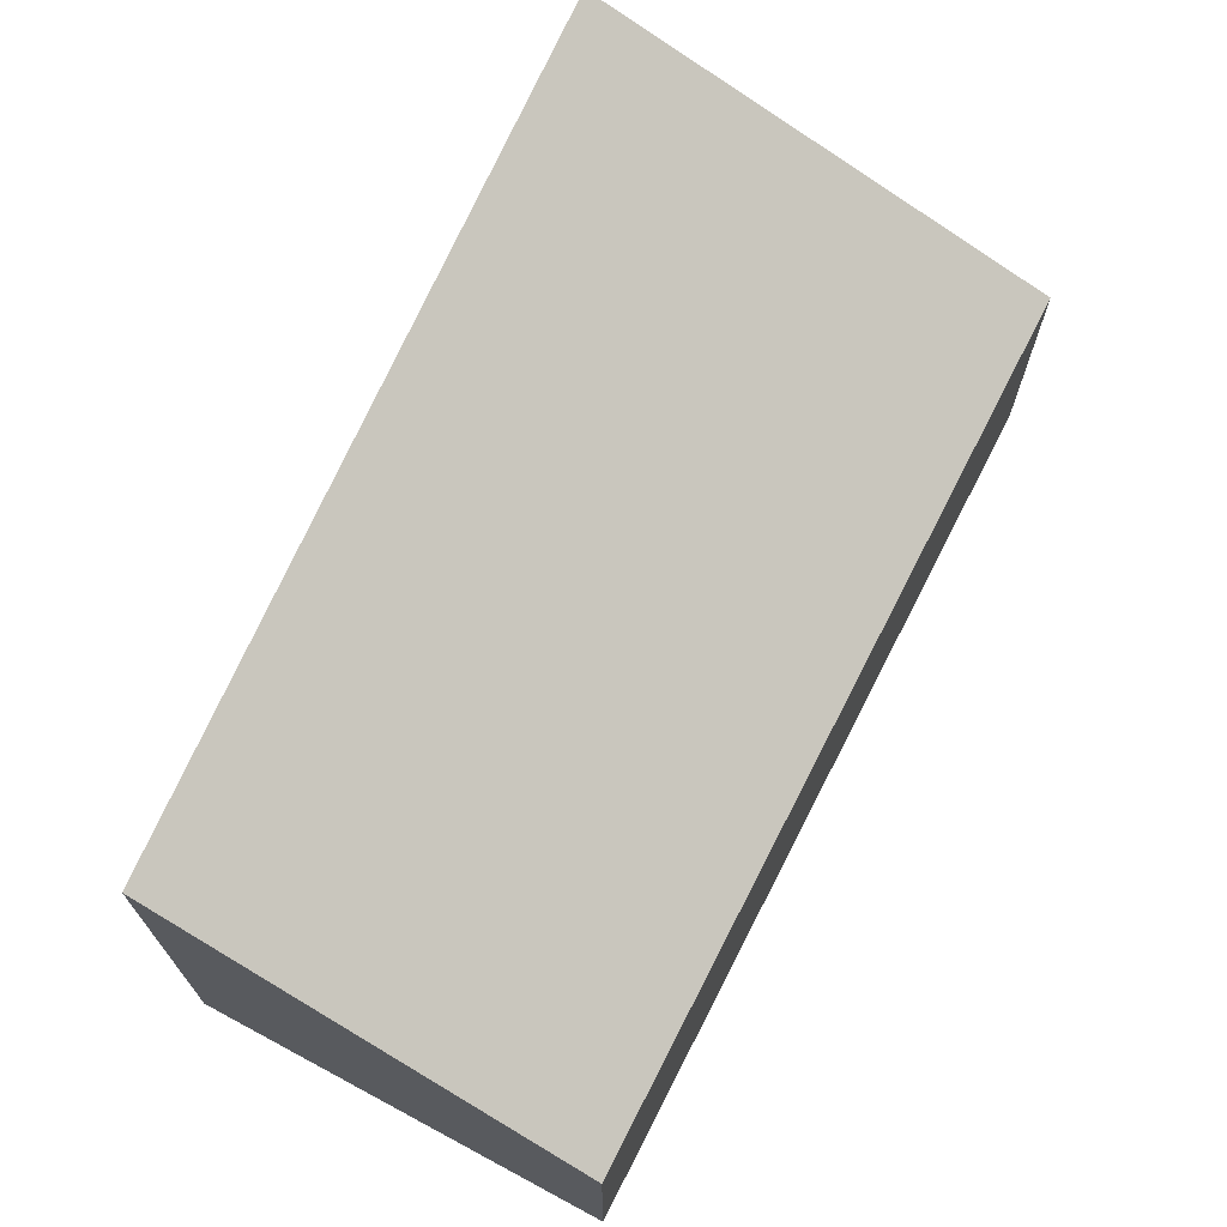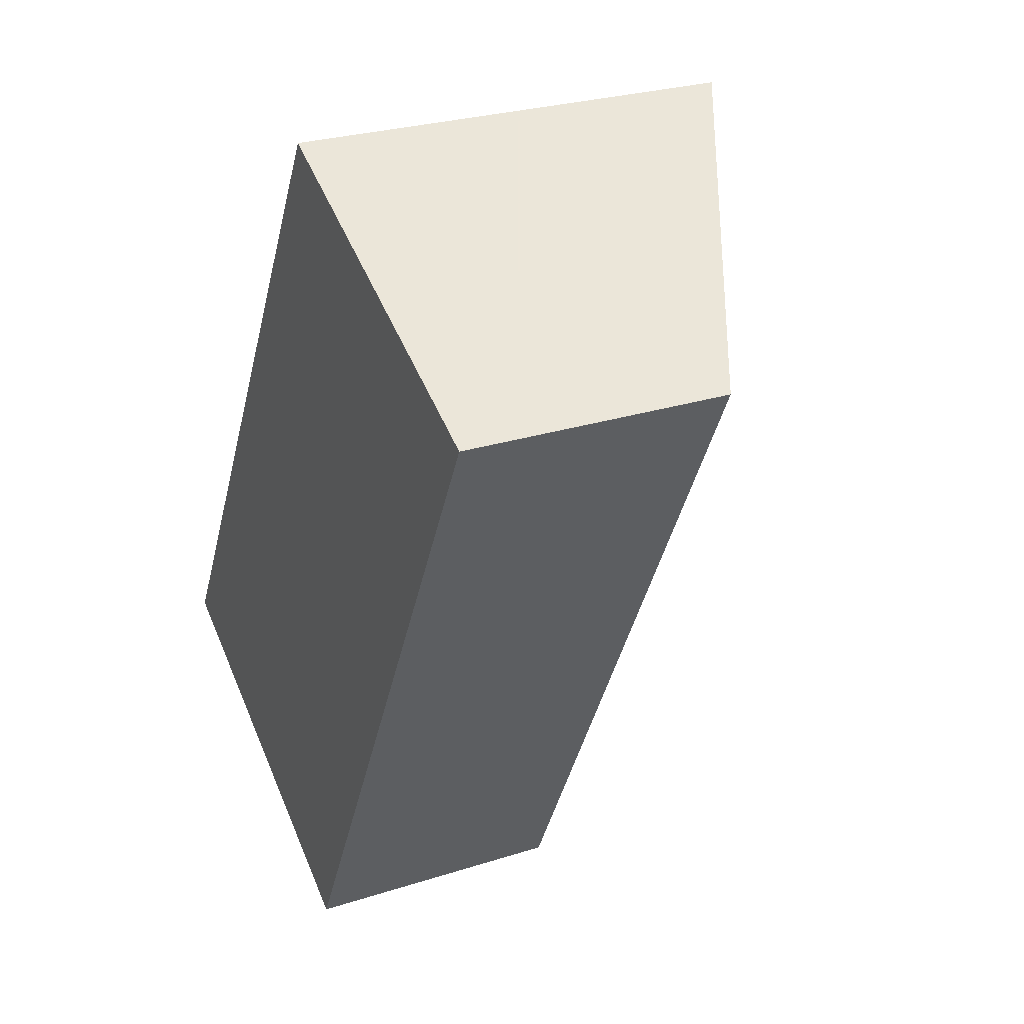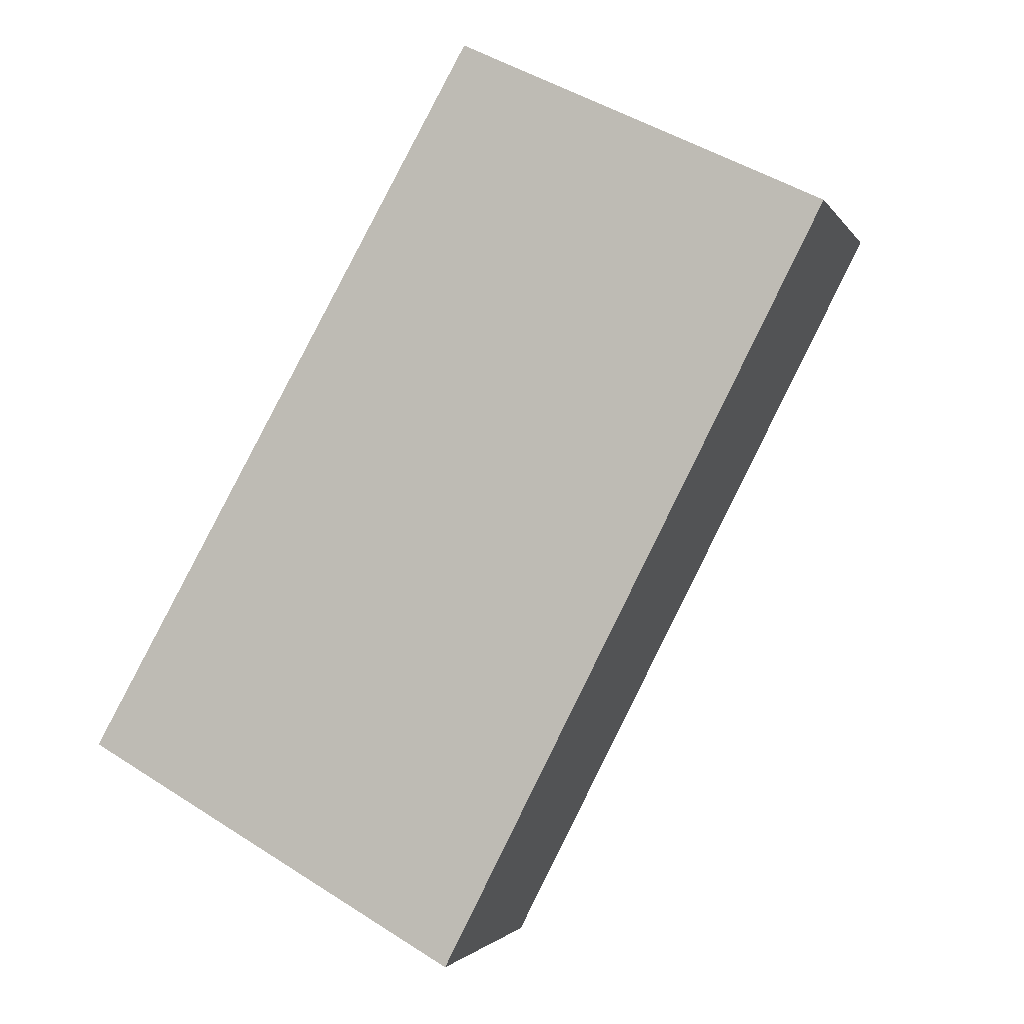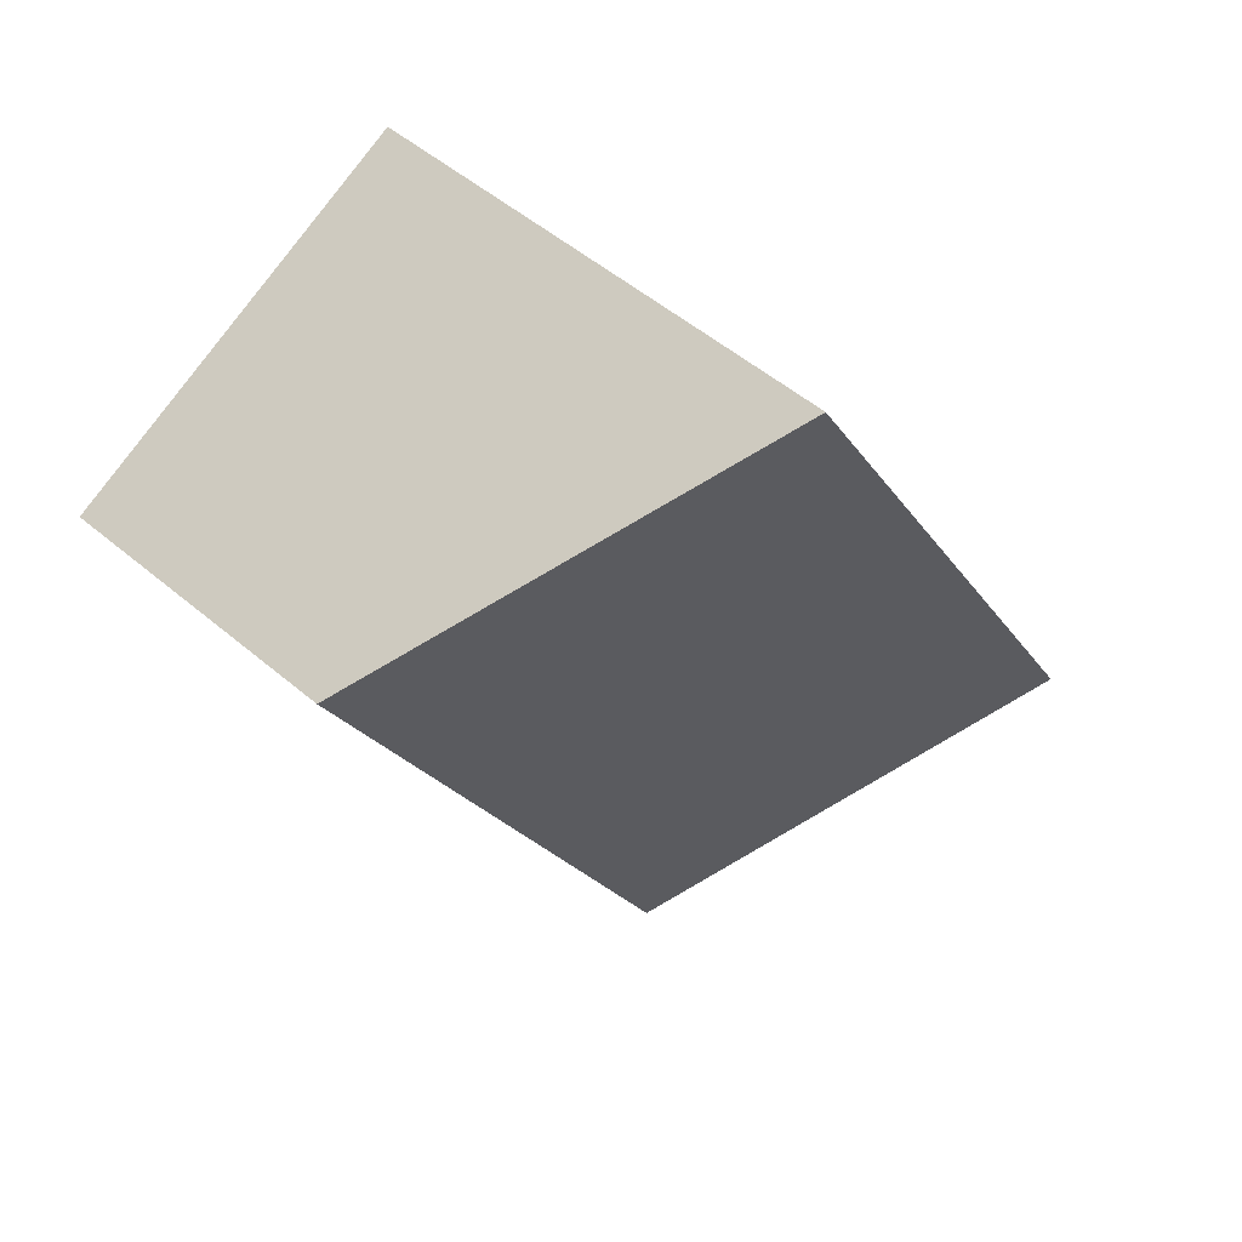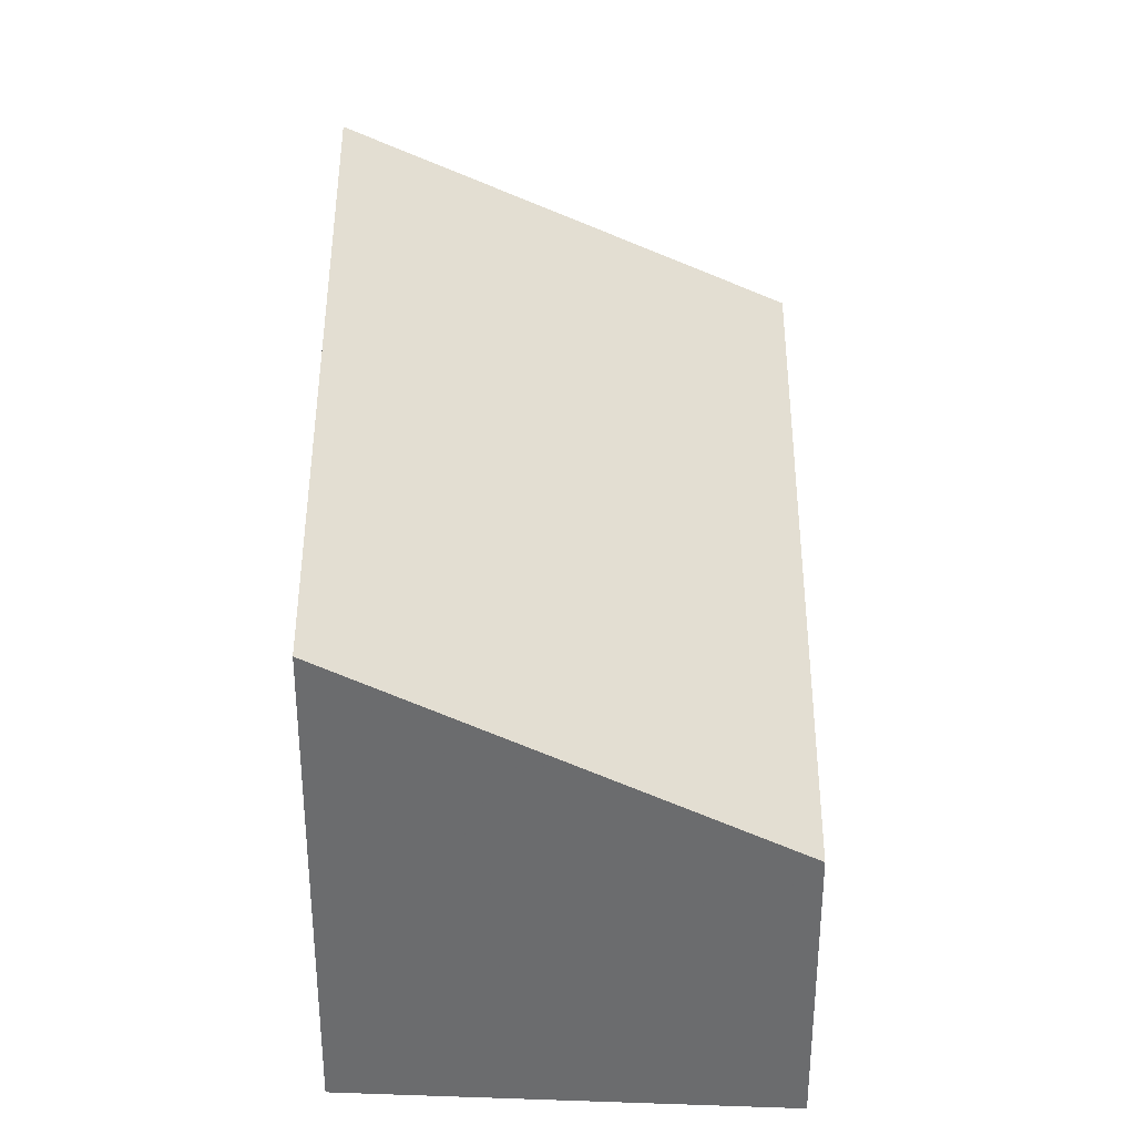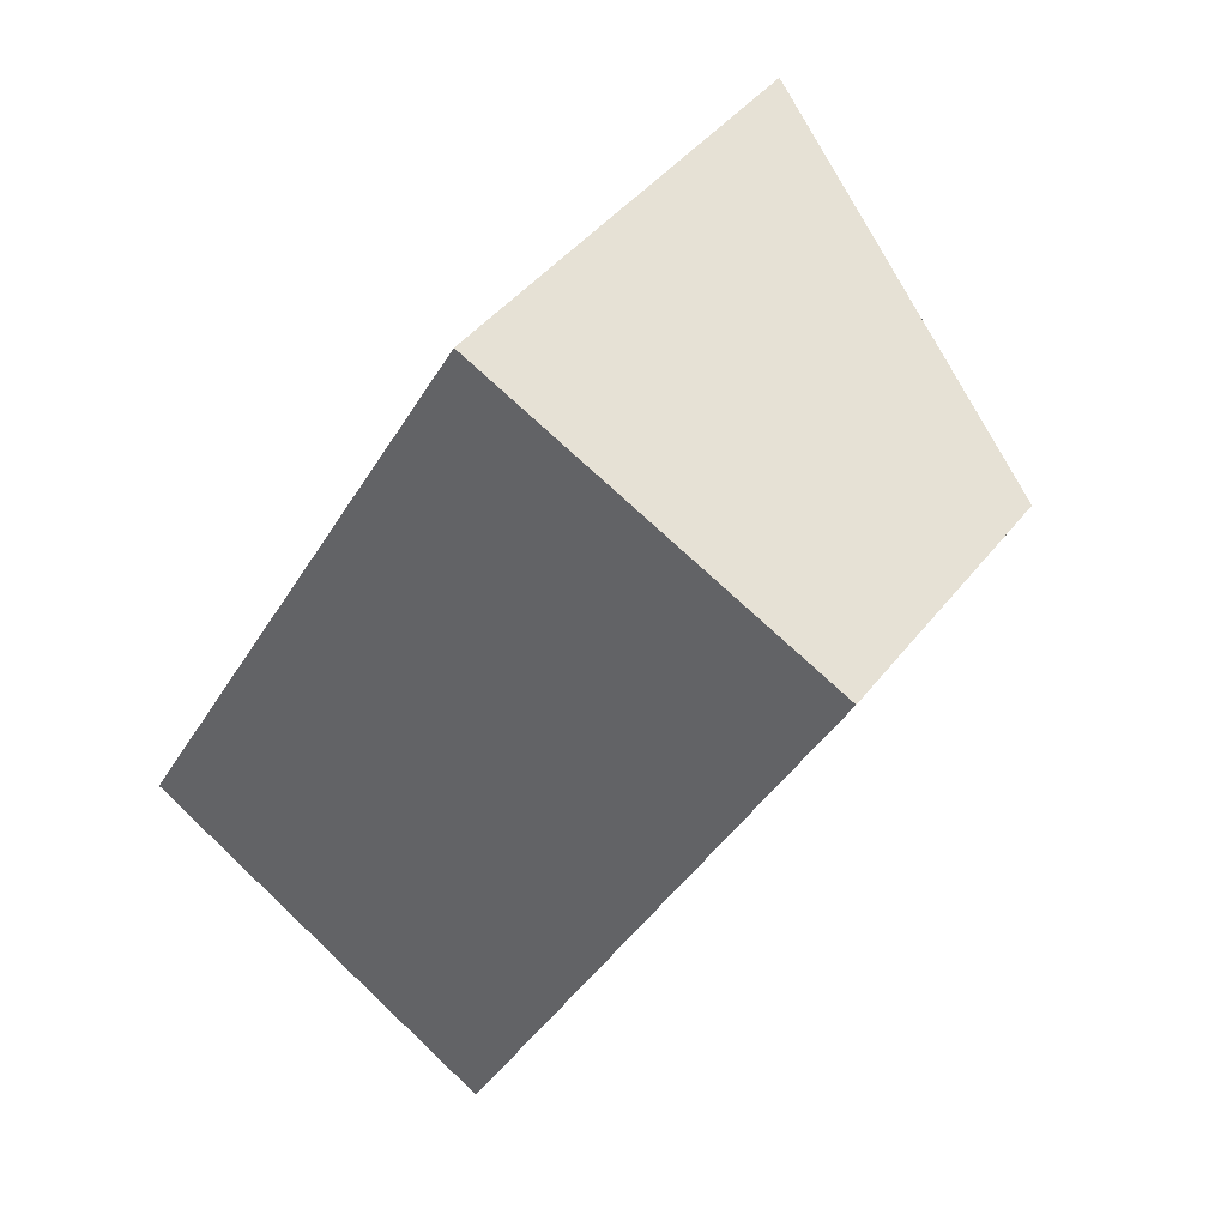
<metadata>
{"format":"obj","ext":"obj","renderer":"f3d","projection":"perspective","resolution":1024,"background":"white","views":[{"elev":72.4,"azim":54.0,"up":"+Y"},{"elev":27.1,"azim":63.7,"up":"+Z"},{"elev":-2.1,"azim":16.1,"up":"+Z"},{"elev":52.0,"azim":132.5,"up":"+Z"},{"elev":36.2,"azim":28.3,"up":"+Y"},{"elev":42.6,"azim":34.4,"up":"+Z"}]}
</metadata>
<code>
v -3.527 -0.09155 5.615
v -3.543 -0.09091 5.588
v -3.543 -0.1354 5.588
v -3.527 -0.1354 5.615
v -3.543 -0.09091 5.588
v -3.559 -0.09025 5.559
v -3.559 -0.1354 5.559
v -3.543 -0.1354 5.588
v -3.559 -0.09025 5.559
v -3.565 -0.09 5.548
v -3.565 -0.1354 5.548
v -3.559 -0.1354 5.559
v -3.565 -0.09 5.548
v -3.529 -0.1093 5.528
v -3.529 -0.1354 5.528
v -3.565 -0.1354 5.548
v -3.543 -0.1354 5.588
v -3.559 -0.1354 5.559
v -3.565 -0.1354 5.548
v -3.529 -0.1354 5.528
v -3.527 -0.1354 5.615
v -3.493 -0.1354 5.599
v -3.493 -0.1093 5.599
v -3.527 -0.09155 5.615
v -3.527 -0.1354 5.615
v -3.493 -0.1354 5.599
v -3.529 -0.1093 5.528
v -3.493 -0.1093 5.599
v -3.493 -0.1354 5.599
v -3.529 -0.1354 5.528
f 1 2 3
f 1 3 4
f 5 6 7
f 5 7 8
f 9 10 11
f 9 11 12
f 13 14 15
f 13 15 16
f 17 18 19
f 17 19 20
f 21 17 20
f 22 21 20
f 23 24 25
f 23 25 26
f 10 6 2
f 14 10 2
f 1 14 2
f 14 1 23
f 27 28 29
f 27 29 30

</code>
